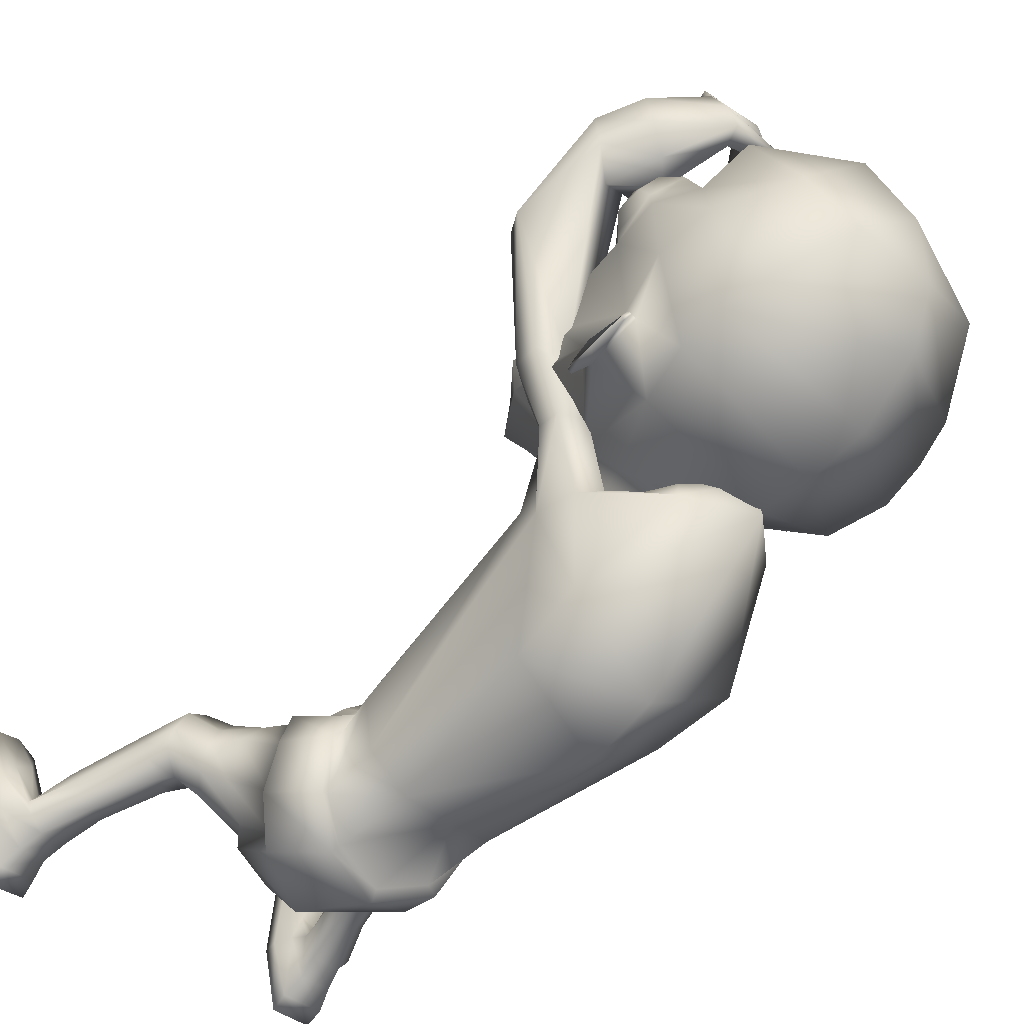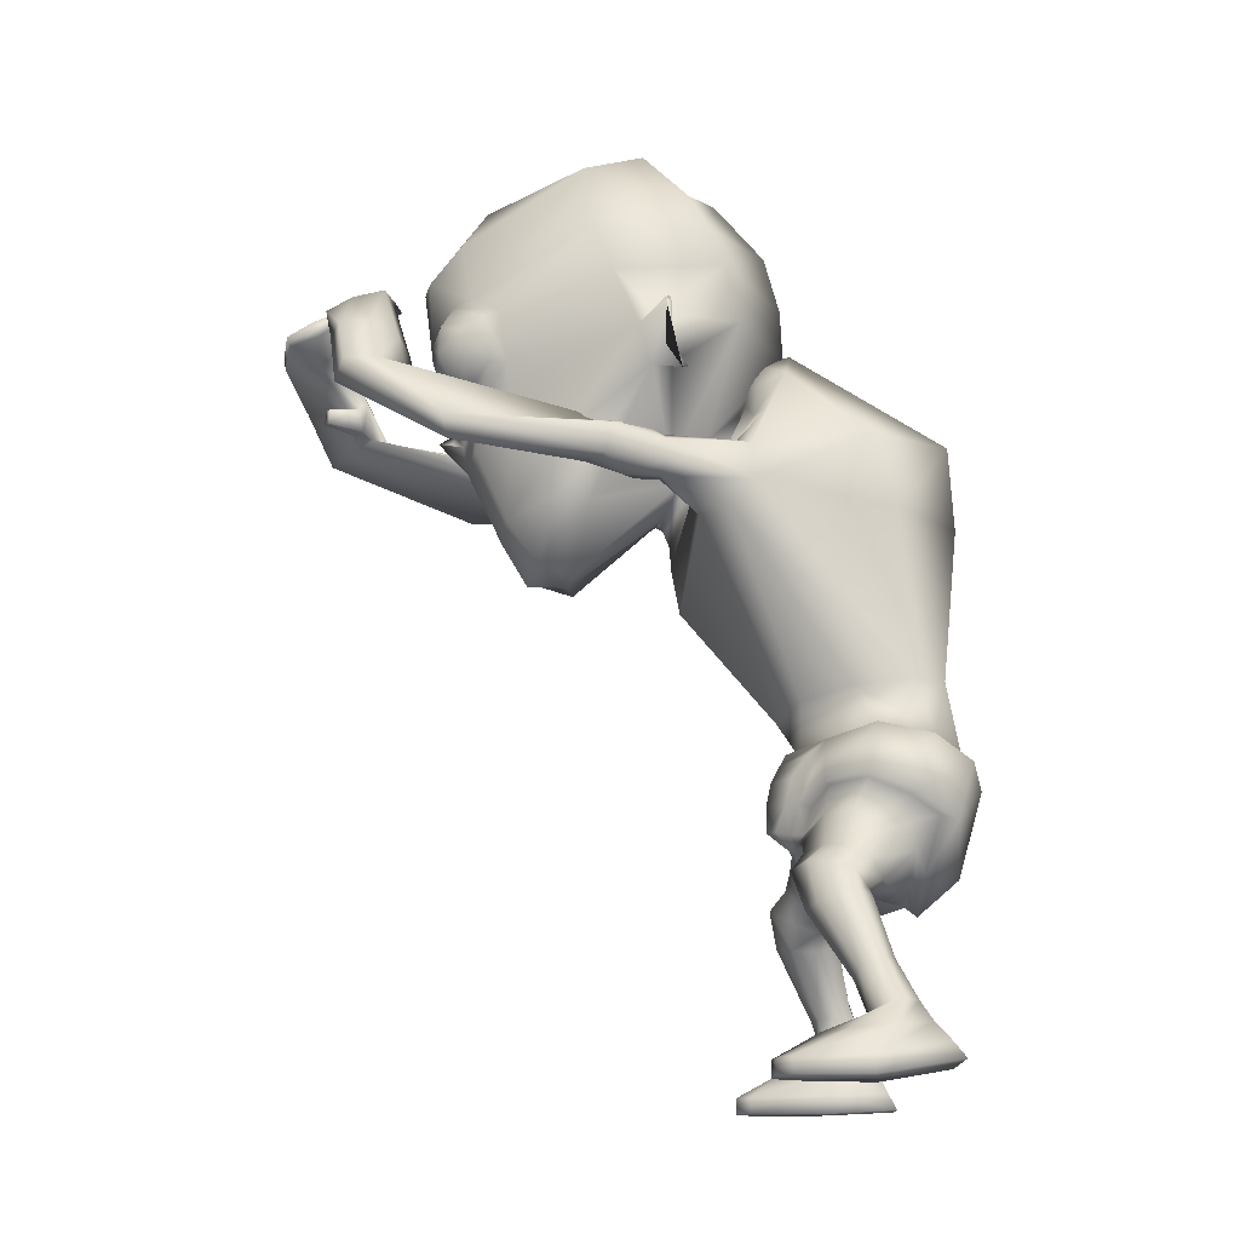
<metadata>
{"format":"obj","ext":"obj","renderer":"f3d","projection":"perspective","resolution":1024,"background":"white","views":[{"elev":-42.6,"azim":131.8,"up":"+Z"},{"elev":-17.3,"azim":92.7,"up":"+Y"}]}
</metadata>
<code>
o untitled2:Mesh1.001
v 2.184 9.989 4.78
v 2.118 9.662 4.389
v 2.727 10.85 3.449
v 2.679 11.52 3.636
v 1.507 8.932 5.621
v 1.3 8.332 5.182
v 2.131 9.126 4.836
v 0.5793 3.35 -0.03417
v 1.768 3.915 -0.1289
v 2.127 3.462 0.3431
v 1.776 3.276 0.5265
v 1.016 11.07 7.529
v 1.125 11.11 7.646
v 1.069 11.29 7.55
v 0.9959 11.27 7.468
v 2.938 11.8 3.255
v 2.974 11.69 3.227
v 2.954 11.71 3.151
v 2.936 11.83 3.188
v 2.7 13.01 2.649
v 0.5426 13.49 1.792
v 0.6 14.36 2.535
v 2.513 13.62 2.911
v 0.6664 14.77 3.436
v 1.871 14.59 3.606
v 2.889 10.72 3.008
v 2.851 10.75 2.929
v 2.895 11.11 3.171
v 2.913 11.1 3.251
v 2.682 11.69 3.409
v 2.622 10.93 3.166
v 1.886 12.29 6.152
v 1.268 11.78 6.665
v 1.427 11.75 6.692
v 2.015 12.11 6.395
v 1.171 10.94 6.487
v 1.359 11.01 6.562
v 1.654 10.59 6.086
v 1.799 10.72 6.287
v 2.278 11.13 5.594
v 2.271 11.14 5.838
v 2.451 11.86 5.68
v 2.406 11.8 5.933
v 1.797 11.55 6.746
v 2.127 11.76 6.578
v 1.752 11.17 6.678
v 1.941 10.95 6.436
v 2.31 11.19 6.184
v 2.36 11.6 6.255
v 2.144 11.34 6.597
v 2.087 4.704 -0.1787
v 1.663 4.373 -0.7534
v 1.352 5.288 -1.022
v 1.85 5.58 -0.4516
v 0.7642 4.402 1.906
v 0.894 4.389 1.781
v 1.061 4.761 1.634
v 0.7721 4.791 1.91
v 1.33 5.648 1.044
v 1.182 5.176 1.356
v 1.228 4.72 1.449
v 1.852 4.904 1.11
v 1.689 4.454 -0.4967
v 1.521 3.64 -0.2705
v 0.5634 3.214 -0.2029
v 1.796 4.871 1.031
v 1.992 4.926 0.504
v 2.11 4.975 0.4991
v 1.794 5.723 0.3011
v 1.298 5.646 0.9111
v 1.89 5.752 0.3412
v 1.75 5.586 -0.4695
v 1.973 4.673 -0.08857
v 1.249 5.319 -0.8742
v 0.3877 5.166 -1.047
v 0.3704 5.069 -1.212
v 1.185 4.678 1.273
v 1.16 5.442 1.327
v 1.12 5.129 1.548
v 0.4266 6.544 -0.6812
v 1.243 6.484 -0.671
v 0.6623 5.522 1.403
v 1.389 6.175 1.399
v 0.6787 6.043 1.74
v 1.847 6.297 0.6556
v 1.818 6.391 -0.1794
v 0.5148 9.01 -0.9759
v 1.838 8.941 -0.05818
v 1.335 9.043 2.815
v 0.6313 7.742 3.126
v 1.818 8.973 2.342
v 1.968 9.365 1.991
v 0.8426 10.2 -0.8795
v 2.03 10.04 0.3301
v 1.211 9.64 2.832
v 0.633 8.473 3.258
v 0.6217 12.42 8.216
v 0.589 12.65 7.84
v 0.6003 12.44 7.728
v 0.6306 12.27 8.155
v 1.886 9.961 2.05
v 0.5208 11.87 1.428
v 1.444 11.25 1.518
v 1.104 9.608 2.764
v 0.6371 8.774 3.268
v 1.451 10.1 2.276
v 1.389 10.15 2.278
v 1.739 10.53 1.827
v 0.51 3.757 -0.8253
v 2.257 4.157 0.2019
v 1.91 4.428 1.13
v 2.265 4.393 0.7381
v 1.083 4.307 1.385
v 1.584 4.073 1.423
v 1.97 3.861 1.422
v 2.259 3.928 1.137
v 2.386 3.888 0.8661
v 2.365 3.714 0.5067
v 0.6561 3.661 0.6628
v 1.706 3.406 0.9625
v 1.274 3.856 1.158
v 1.737 3.664 1.315
v 3.024 0.6516 1.756
v 3.977 0.6193 1.652
v 3.713 0.6267 1.884
v 3.322 0.6398 1.946
v 2.442 3.289 0.5732
v 2.062 3.143 0.6725
v 2.783 3.49 0.7613
v 2.601 3.641 1.386
v 2.768 3.583 1.063
v 2.215 3.567 1.614
v 1.866 3.345 1.365
v 1.819 3.167 1.004
v 2.596 3.134 0.5212
v 2.334 2.968 0.5303
v 2.827 3.193 0.7024
v 2.743 3.039 1.278
v 2.864 3.13 0.991
v 2.524 2.947 1.427
v 2.249 2.897 1.242
v 2.192 2.886 0.8899
v 2.939 2.251 0.2799
v 2.67 2.118 0.3126
v 3.149 2.265 0.4244
v 3.229 2.085 0.7811
v 3.253 2.195 0.604
v 3.006 1.948 0.8359
v 2.762 1.941 0.7676
v 2.629 1.988 0.549
v 3.264 1.637 0.0001
v 2.817 1.579 0.08315
v 3.486 1.648 0.1841
v 3.399 1.515 0.5421
v 3.524 1.59 0.3987
v 3.209 1.413 0.6336
v 2.998 1.385 0.6259
v 2.817 1.438 0.4594
v 3.368 1.355 -0.1722
v 2.893 1.268 -0.09001
v 3.719 1.264 0.3433
v 3.541 1.213 1.173
v 3.739 1.235 0.9116
v 3.29 1.233 1.295
v 3.077 1.178 0.9877
v 2.831 1.195 0.5448
v 3.323 0.8741 1.941
v 3.687 0.8588 1.885
v 3.982 0.8488 1.696
v 3.922 0.8766 0.6338
v 3.488 1.087 -0.3919
v 2.828 1.002 -0.256
v 2.749 0.9018 0.5665
v 3.03 0.8813 1.762
v 3.942 0.6259 0.6178
v 3.452 0.8687 -0.5713
v 2.813 0.8092 -0.4384
v 2.799 0.6464 0.5524
v 1.899 9.448 3.355
v 1.598 9.502 3.382
v 2.174 9.93 3.272
v 2.14 9.598 3.282
v 1.512 9.9 3.341
v 1.799 10.13 3.301
v 1.557 9.962 3.689
v 1.991 10.25 3.624
v 2.669 10.01 4.078
v 2.575 9.579 4.1
v 2.149 9.397 3.892
v 1.626 9.507 3.722
v 2.244 10.19 4.072
v 1.834 9.958 3.975
v 2.211 10.9 7.036
v 2.557 11.13 7.424
v 2.847 9.725 6.365
v 3.047 10.02 6.418
v 2.621 11.09 7.924
v 2.374 10.82 8.084
v 1.889 9.571 4.112
v 2.35 9.521 4.427
v 1.929 10.84 7.478
v 1.844 10.9 7.148
v 0.7008 4.094 1.515
v 0.6643 3.864 1.076
v 1.932 11.7 7.222
v 2.251 11.82 7.611
v 2.338 11.78 8.061
v 1.603 11.43 7.069
v 2.082 11.65 8.215
v 1.762 11.39 7.438
v 1.481 12.68 7.524
v 1.519 12.56 8
v 1.54 12.32 8.394
v 1.463 12.2 7.769
v 1.39 12.41 7.367
v 1.46 12.13 8.333
v 1.636 10.98 7.4
v 1.415 10.93 7.166
v 1.467 11.32 7.322
v 1.322 11.29 7.156
v 0.5761 12.7 7.385
v 0.5907 12.83 7.458
v 1.141 9.618 3.07
v 0.6474 9.166 3.428
v 1.187 9.815 2.553
v 0.5244 11.76 2.035
v 1.231 11.12 1.935
v 0.5349 11.3 2.233
v 0.957 10.88 2.108
v 1.38 10.59 1.993
v 0.5799 9.793 2.35
v 1.304 10.22 2.701
v 0.5532 11.01 2.084
v 0.5155 11.8 1.528
v 2.437 11.61 2.186
v 0.7353 8.144 4.779
v 1.238 8.165 4.675
v 1.502 9.815 3.208
v 0.5219 12.61 1.562
v 2.716 12.4 2.37
v 0.7773 8.155 5.374
v 0.8909 11.72 6.843
v 0.8713 10.92 6.602
v 2.86 13.07 4.293
v 2.906 12.28 4.001
v 1.381 12.8 6.852
v 0.9069 12.82 6.981
v 2.356 14.19 4.472
v 0.7501 14.77 4.607
v 1.945 13.14 6.313
v 2.04 9.069 4.365
v 0.8508 14.21 6.054
v 0.8064 8.802 5.751
v 2.094 10.36 5.53
v 1.62 10 6.096
v 1.044 10.28 6.334
v 0.9695 10.34 6.516
v 0.8786 10.4 6.728
v 0.847 9.941 6.293
v 0.8604 10.55 6.466
v 0.7518 5.151 1.834
v 0.7163 5.407 1.7
v 1.014 4.188 1.489
v 0.6893 5.571 1.619
v 0.9653 4.339 1.582
v 1.023 10.77 6.447
v 0.8664 10.75 6.541
v -0.6887 10 4.969
v -1.332 11.54 3.91
v -1.41 10.87 3.724
v -0.6781 9.674 4.567
v 0.09483 8.936 5.71
v -0.6328 9.137 5.01
v 0.234 8.335 5.248
v -0.8081 3.353 0.6985
v -1.216 3.617 0.6101
v -0.8551 4.023 0.1184
v 0.6934 10.85 8.433
v 0.7434 11.05 8.414
v 0.6538 11.07 8.481
v 0.5604 10.89 8.526
v -1.641 11.81 3.566
v -1.648 11.85 3.499
v -1.671 11.73 3.464
v -1.681 11.71 3.543
v -1.476 13.03 2.948
v -1.247 13.63 3.18
v -0.5032 14.61 3.776
v -1.632 10.74 3.308
v -1.621 11.11 3.553
v -1.614 11.13 3.471
v -1.605 10.76 3.224
v -1.366 11.71 3.686
v -1.345 10.94 3.427
v -0.1871 12.3 6.297
v -0.2823 12.12 6.555
v 0.3383 11.75 6.768
v 0.4924 11.78 6.718
v 0.3829 11.01 6.628
v 0.5579 10.94 6.529
v -0.09385 10.73 6.416
v 0.02169 10.6 6.197
v -0.6218 11.15 6.036
v -0.663 11.14 5.794
v -0.737 11.81 6.151
v -0.8169 11.88 5.907
v -0.3702 11.77 6.751
v -0.0209 11.56 6.872
v 0.01145 11.18 6.798
v -0.2113 10.95 6.583
v -0.6106 11.2 6.385
v -0.6476 11.61 6.463
v -0.3869 11.35 6.771
v -1.064 4.829 0.1904
v -0.8022 5.68 -0.09485
v -0.5254 5.357 -0.788
v -0.8408 4.492 -0.4822
v 0.4141 4.742 1.721
v 0.5954 4.386 1.822
v 0.08349 5.566 1.223
v -0.4743 4.9 1.397
v 0.1969 4.68 1.575
v 0.2493 5.11 1.478
v -0.8027 4.569 -0.2288
v -0.601 3.696 -0.07089
v -0.4511 4.869 1.301
v -0.872 5.041 0.8679
v -0.7704 4.983 0.8346
v -0.5285 5.751 0.6241
v -0.5979 5.789 0.6946
v 0.0756 5.571 1.083
v -0.7187 5.663 -0.1433
v -0.9421 4.784 0.2427
v -0.3894 5.361 -0.6757
v 0.1809 4.635 1.385
v 0.3497 5.086 1.654
v 0.2723 5.357 1.45
v -0.3416 6.464 -0.5135
v -0.07435 6.125 1.545
v -0.6436 6.261 0.9256
v -0.783 6.37 0.08826
v -0.894 8.939 0.05856
v -0.1265 9.081 2.907
v -0.678 9.019 2.494
v -0.8518 9.422 2.137
v -1.008 10.05 0.3948
v 0.02093 9.662 2.887
v 1.272 12.03 9.023
v 1.236 11.89 8.977
v 1.286 12.03 8.524
v 1.329 12.24 8.627
v -0.7236 10.02 2.175
v -0.4082 11.22 1.596
v 0.1188 9.613 2.81
v -0.1909 10.15 2.338
v -0.2441 10.09 2.344
v -0.5844 10.56 1.91
v -1.249 4.333 0.5628
v -1.081 4.51 1.095
v -0.6164 4.427 1.378
v 0.2685 4.282 1.47
v -1.059 4.004 1.44
v -0.7118 3.851 1.629
v -0.2732 4.026 1.571
v -1.259 4.02 1.214
v -1.368 3.892 0.8518
v -0.6143 3.421 1.098
v -0.5306 3.635 1.456
v -0.02856 3.812 1.24
v -1.85 0.7436 2.183
v -2.125 0.7619 2.404
v -2.52 0.7869 2.386
v -2.808 0.8044 2.184
v -1.141 3.277 0.8921
v -1.513 3.481 0.9023
v -1.751 3.7 1.182
v -1.637 3.758 1.476
v -1.384 3.755 1.748
v -0.9768 3.602 1.864
v -0.7491 3.367 1.52
v -0.8194 3.229 1.149
v -1.331 3.119 0.8466
v -1.599 3.285 0.8716
v -1.797 3.34 1.082
v -1.788 3.27 1.367
v -1.63 3.185 1.64
v -1.389 3.098 1.76
v -1.147 3.049 1.539
v -1.143 3.038 1.183
v -1.646 2.251 0.6855
v -1.922 2.374 0.6845
v -2.113 2.384 0.8536
v -2.192 2.314 1.046
v -2.142 2.208 1.22
v -1.91 2.079 1.248
v -1.676 2.079 1.151
v -1.572 2.126 0.9167
v -1.805 1.698 0.4675
v -2.26 1.744 0.451
v -2.451 1.756 0.6658
v -2.459 1.7 0.8845
v -2.317 1.629 1.012
v -2.112 1.534 1.078
v -1.901 1.51 1.042
v -1.745 1.564 0.8506
v -1.9 1.364 0.3031
v -2.379 1.446 0.2937
v -2.637 1.409 0.8493
v -2.59 1.391 1.416
v -2.369 1.353 1.653
v -2.109 1.345 1.746
v -1.932 1.271 1.418
v -1.737 1.279 0.9496
v -2.472 1.015 2.381
v -2.104 0.9951 2.396
v -2.786 1.034 2.225
v -2.57 1.089 0.1481
v -2.834 1.054 1.174
v -1.888 1.032 0.1389
v -1.674 0.9751 0.9659
v -1.834 0.9729 2.187
v -2.58 0.8225 0.02689
v -2.88 0.8054 1.168
v -1.924 0.7837 0.004678
v -1.748 0.7238 0.9657
v -0.3448 9.533 3.494
v -0.6449 9.546 3.509
v -0.8794 9.747 3.452
v -0.8479 10.08 3.434
v -0.4135 10.19 3.418
v -0.1886 9.906 3.428
v -0.5649 10.36 3.75
v -0.1918 9.993 3.777
v -1.197 9.785 4.344
v -1.212 10.21 4.351
v -0.3445 9.562 3.834
v -0.8439 9.55 4.061
v -0.7543 10.35 4.217
v -0.7767 11.11 7.984
v -0.3668 10.92 7.687
v -0.4124 10.04 4.041
v -1.186 9.858 6.435
v -0.7808 10.69 8.606
v -0.9611 11.01 8.444
v -1.28 10.19 6.457
v -0.5268 9.674 4.234
v -0.03731 10.85 7.841
v -0.2034 10.75 8.128
v -0.9487 9.696 4.626
v -0.464 11.73 8.366
v -0.06728 11.61 8.027
v -0.6425 11.63 8.783
v 0.274 11.32 7.917
v 0.02267 11.26 8.226
v -0.4405 11.44 8.958
v 0.3902 12.28 8.844
v 0.4339 12.39 8.376
v 0.3214 12.06 9.238
v 0.4803 12.12 8.241
v 0.3471 11.94 8.672
v 0.3521 11.86 9.192
v 0.3764 10.82 7.959
v 0.1099 10.87 8.143
v 0.3301 11.18 8.174
v 0.5105 11.15 8.043
v 1.33 12.4 8.238
v 1.326 12.27 8.17
v 0.1188 9.622 3.124
v 0.01734 9.807 2.605
v -0.1638 11.1 1.992
v 0.1278 10.86 2.14
v -0.2309 10.59 2.044
v -0.08979 10.22 2.775
v -1.297 11.62 2.444
v 0.2246 8.169 4.738
v -0.2199 9.822 3.305
v -1.539 12.42 2.672
v -1.4 13.09 4.597
v -1.499 12.3 4.311
v 0.4187 12.8 6.919
v -0.8638 14.2 4.703
v -0.211 13.15 6.465
v -0.6079 9.082 4.53
v -0.4949 10.37 5.704
v 0.0533 10.01 6.201
v 0.6589 10.28 6.36
v 0.7583 10.34 6.53
v 0.3584 4.153 1.546
v 0.4561 4.326 1.643
v 0.6977 10.77 6.469
f 1 2 3 4
f 5 6 7 1
f 8 9 10 11
f 12 13 14 15
f 16 17 18 19
f 20 21 22 23
f 23 22 24 25
f 26 27 28 29
f 30 4 16 19
f 3 31 27 26
f 18 17 29 28
f 32 33 34 35
f 33 36 37 34
f 36 38 39 37
f 38 40 41 39
f 40 42 43 41
f 42 32 35 43
f 35 34 44 45
f 34 37 46 44
f 37 39 47 46
f 39 41 48 47
f 41 43 49 48
f 43 35 45 49
f 50 45 44 46
f 50 46 47 48
f 50 48 49 45
f 51 52 53 54
f 55 56 57 58
f 59 60 61 62
f 63 9 64 52
f 9 8 65 64
f 66 67 68 62
f 69 70 59 71
f 72 69 71 54
f 67 73 51 68
f 73 63 52 51
f 74 72 54 53
f 75 74 53 76
f 77 66 62 61
f 60 59 78 79
f 61 60 79 57
f 74 75 80 81
f 82 70 83 84
f 70 69 85 83
f 72 74 81 86
f 81 80 87 88
f 84 83 89 90
f 83 85 91 89
f 86 81 88 92
f 88 87 93 94
f 90 89 95 96
f 97 98 99 100
f 92 88 94 101
f 94 93 102 103
f 96 95 104 105
f 95 106 107 104
f 101 94 103 108
f 109 52 64 65
f 63 73 110 9
f 67 66 111 112
f 66 77 113 111
f 111 114 115 116
f 112 111 116 117
f 9 110 118 10
f 119 8 11 120
f 114 121 122 115
f 123 124 125 126
f 11 10 127 128
f 10 118 129 127
f 117 116 130 131
f 116 115 132 130
f 115 122 133 132
f 120 11 128 134
f 128 127 135 136
f 127 129 137 135
f 131 130 138 139
f 130 132 140 138
f 132 133 141 140
f 134 128 136 142
f 136 135 143 144
f 135 137 145 143
f 139 138 146 147
f 138 140 148 146
f 140 141 149 148
f 142 136 144 150
f 144 143 151 152
f 143 145 153 151
f 147 146 154 155
f 146 148 156 154
f 148 149 157 156
f 150 144 152 158
f 152 151 159 160
f 151 153 161 159
f 155 154 162 163
f 154 156 164 162
f 156 157 165 164
f 158 152 160 166
f 162 164 167 168
f 163 162 168 169
f 159 161 170 171
f 160 159 171 172
f 166 160 172 173
f 164 165 174 167
f 171 170 175 176
f 172 171 176 177
f 173 172 177 178
f 167 174 123 126
f 168 167 126 125
f 169 168 125 124
f 177 176 175 178
f 89 91 179 180
f 92 101 181 182
f 106 95 183 184
f 95 89 180 183
f 184 183 185 186
f 182 181 187 188
f 180 179 189 190
f 183 180 190 185
f 191 192 193 194
f 195 196 197 198
f 199 200 201 202
f 192 199 202 193
f 203 204 119 121
f 122 121 119 120
f 133 122 120 134
f 141 133 134 142
f 149 141 142 150
f 157 149 150 158
f 165 157 158 166
f 174 165 166 173
f 123 174 173 178
f 178 175 124 123
f 170 169 124 175
f 161 163 169 170
f 153 155 163 161
f 145 147 155 153
f 137 139 147 145
f 129 131 139 137
f 118 117 131 129
f 110 112 117 118
f 73 67 112 110
f 85 69 72 86
f 91 85 86 92
f 179 91 92 182
f 189 179 182 188
f 201 200 195 198
f 196 191 194 197
f 181 184 186 187
f 101 106 184 181
f 107 106 101 108
f 186 185 192 191
f 187 186 191 196
f 188 187 196 195
f 200 189 188 195
f 190 189 200 199
f 185 190 199 192
f 194 193 205 206
f 197 194 206 207
f 193 202 208 205
f 201 198 209 210
f 198 197 207 209
f 206 205 211 212
f 207 206 212 213
f 208 210 214 215
f 205 208 215 211
f 210 209 216 214
f 209 207 213 216
f 202 201 217 218
f 201 210 219 217
f 210 208 220 219
f 208 202 218 220
f 218 217 13 12
f 217 219 14 13
f 219 220 15 14
f 220 218 12 15
f 211 215 221 222
f 212 211 222 98
f 213 212 98 97
f 216 213 97 100
f 214 216 100 99
f 215 214 99 221
f 99 98 222 221
f 105 104 223 224
f 225 223 104 107
f 103 102 226 227
f 227 226 228 229
f 229 225 230 227
f 225 107 108 230
f 230 108 103 227
f 229 228 231 225
f 232 233 234 235
f 236 224 223 237
f 238 232 235 31 3
f 235 234 239 240
f 236 237 6 241
f 242 243 36 33
f 244 245 20 23
f 242 33 246 247
f 248 244 23 25
f 249 248 25 24
f 240 239 21 20
f 245 4 30 240 20
f 32 244 248 250
f 42 245 244 32
f 40 4 245 42
f 251 238 3 2
f 246 33 32 250
f 246 250 252 247
f 252 250 248 249
f 6 5 253 241
f 6 237 251 7
f 223 238 251 237
f 225 232 238 223
f 225 231 233 232
f 30 31 235 240
f 4 3 17 16
f 31 30 19 18
f 31 18 28 27
f 17 3 26 29
f 254 40 38 255
f 4 40 254 1
f 256 257 258 259
f 260 258 257 256
f 255 259 253 5
f 254 255 5 1
f 7 251 2 1
f 38 256 259 255
f 261 79 78 262
f 62 68 71 59
f 54 71 68 51
f 52 109 76 53
f 58 57 79 261
f 111 113 263 114
f 70 82 264 59
f 263 113 265 203
f 113 77 61 265
f 59 264 262 78
f 203 265 56 55
f 265 61 57 56
f 263 203 121 114
f 36 266 256 38
f 243 267 266 36
f 256 266 267 260
f 268 269 270 271
f 272 268 273 274
f 8 275 276 277
f 278 279 280 281
f 282 283 284 285
f 286 287 22 21
f 287 288 24 22
f 289 290 291 292
f 293 283 282 269
f 270 289 292 294
f 284 291 290 285
f 295 296 297 298
f 298 297 299 300
f 300 299 301 302
f 302 301 303 304
f 304 303 305 306
f 306 305 296 295
f 296 307 308 297
f 297 308 309 299
f 299 309 310 301
f 301 310 311 303
f 303 311 312 305
f 305 312 307 296
f 313 309 308 307
f 313 311 310 309
f 313 307 312 311
f 314 315 316 317
f 55 58 318 319
f 320 321 322 323
f 324 317 325 277
f 277 325 65 8
f 326 321 327 328
f 329 330 320 331
f 332 315 330 329
f 328 327 314 333
f 333 314 317 324
f 334 316 315 332
f 75 76 316 334
f 335 322 321 326
f 323 336 337 320
f 322 318 336 323
f 334 338 80 75
f 82 84 339 331
f 331 339 340 329
f 332 341 338 334
f 338 342 87 80
f 84 90 343 339
f 339 343 344 340
f 341 345 342 338
f 342 346 93 87
f 90 96 347 343
f 348 349 350 351
f 345 352 346 342
f 346 353 102 93
f 96 105 354 347
f 347 354 355 356
f 352 357 353 346
f 109 65 325 317
f 324 277 358 333
f 328 359 360 326
f 326 360 361 335
f 360 362 363 364
f 359 365 362 360
f 277 276 366 358
f 119 367 275 8
f 364 363 368 369
f 370 371 372 373
f 275 374 375 276
f 276 375 376 366
f 365 377 378 362
f 362 378 379 363
f 363 379 380 368
f 367 381 374 275
f 374 382 383 375
f 375 383 384 376
f 377 385 386 378
f 378 386 387 379
f 379 387 388 380
f 381 389 382 374
f 382 390 391 383
f 383 391 392 384
f 385 393 394 386
f 386 394 395 387
f 387 395 396 388
f 389 397 390 382
f 390 398 399 391
f 391 399 400 392
f 393 401 402 394
f 394 402 403 395
f 395 403 404 396
f 397 405 398 390
f 398 406 407 399
f 399 407 408 400
f 401 409 410 402
f 402 410 411 403
f 403 411 412 404
f 405 413 406 398
f 410 414 415 411
f 409 416 414 410
f 407 417 418 408
f 406 419 417 407
f 413 420 419 406
f 411 415 421 412
f 417 422 423 418
f 419 424 422 417
f 420 425 424 419
f 415 371 370 421
f 414 372 371 415
f 416 373 372 414
f 424 425 423 422
f 343 426 427 344
f 345 428 429 352
f 356 430 431 347
f 347 431 426 343
f 430 432 433 431
f 428 434 435 429
f 426 436 437 427
f 431 433 436 426
f 438 439 440 441
f 442 443 444 445
f 446 447 448 449
f 441 440 447 446
f 203 369 119 204
f 368 367 119 369
f 380 381 367 368
f 388 389 381 380
f 396 397 389 388
f 404 405 397 396
f 412 413 405 404
f 421 420 413 412
f 370 425 420 421
f 425 370 373 423
f 418 423 373 416
f 408 418 416 409
f 400 408 409 401
f 392 400 401 393
f 384 392 393 385
f 376 384 385 377
f 366 376 377 365
f 358 366 365 359
f 333 358 359 328
f 340 341 332 329
f 344 345 341 340
f 427 428 345 344
f 437 434 428 427
f 448 443 442 449
f 445 444 439 438
f 429 435 432 430
f 352 429 430 356
f 355 357 352 356
f 432 438 441 433
f 435 445 438 432
f 434 442 445 435
f 449 442 434 437
f 436 446 449 437
f 433 441 446 436
f 439 450 451 440
f 444 452 450 439
f 440 451 453 447
f 448 454 455 443
f 443 455 452 444
f 450 456 457 451
f 452 458 456 450
f 453 459 460 454
f 451 457 459 453
f 454 460 461 455
f 455 461 458 452
f 447 462 463 448
f 448 463 464 454
f 454 464 465 453
f 453 465 462 447
f 462 278 281 463
f 463 281 280 464
f 464 280 279 465
f 465 279 278 462
f 457 466 467 459
f 456 351 466 457
f 458 348 351 456
f 461 349 348 458
f 460 350 349 461
f 459 467 350 460
f 350 467 466 351
f 105 224 468 354
f 469 355 354 468
f 353 470 226 102
f 470 471 228 226
f 471 470 472 469
f 469 472 357 355
f 472 470 353 357
f 471 469 231 228
f 473 474 234 233
f 236 475 468 224
f 476 270 294 474 473
f 474 477 239 234
f 236 241 274 475
f 242 298 300 243
f 478 287 286 479
f 242 247 480 298
f 481 288 287 478
f 249 24 288 481
f 477 286 21 239
f 479 286 477 293 269
f 295 482 481 478
f 306 295 478 479
f 304 306 479 269
f 483 271 270 476
f 480 482 295 298
f 480 247 252 482
f 252 249 481 482
f 274 241 253 272
f 274 273 483 475
f 468 475 483 476
f 469 468 476 473
f 469 473 233 231
f 293 477 474 294
f 269 282 285 270
f 294 284 283 293
f 294 292 291 284
f 285 290 289 270
f 484 485 302 304
f 269 268 484 304
f 486 259 258 487
f 260 486 487 258
f 485 272 253 259
f 484 268 272 485
f 273 268 271 483
f 302 485 259 486
f 261 262 337 336
f 321 320 330 327
f 315 314 327 330
f 317 316 76 109
f 58 261 336 318
f 360 364 488 361
f 331 320 264 82
f 488 203 489 361
f 361 489 322 335
f 320 337 262 264
f 203 55 319 489
f 489 319 318 322
f 488 364 369 203
f 300 302 486 490
f 243 300 490 267
f 486 260 267 490

</code>
